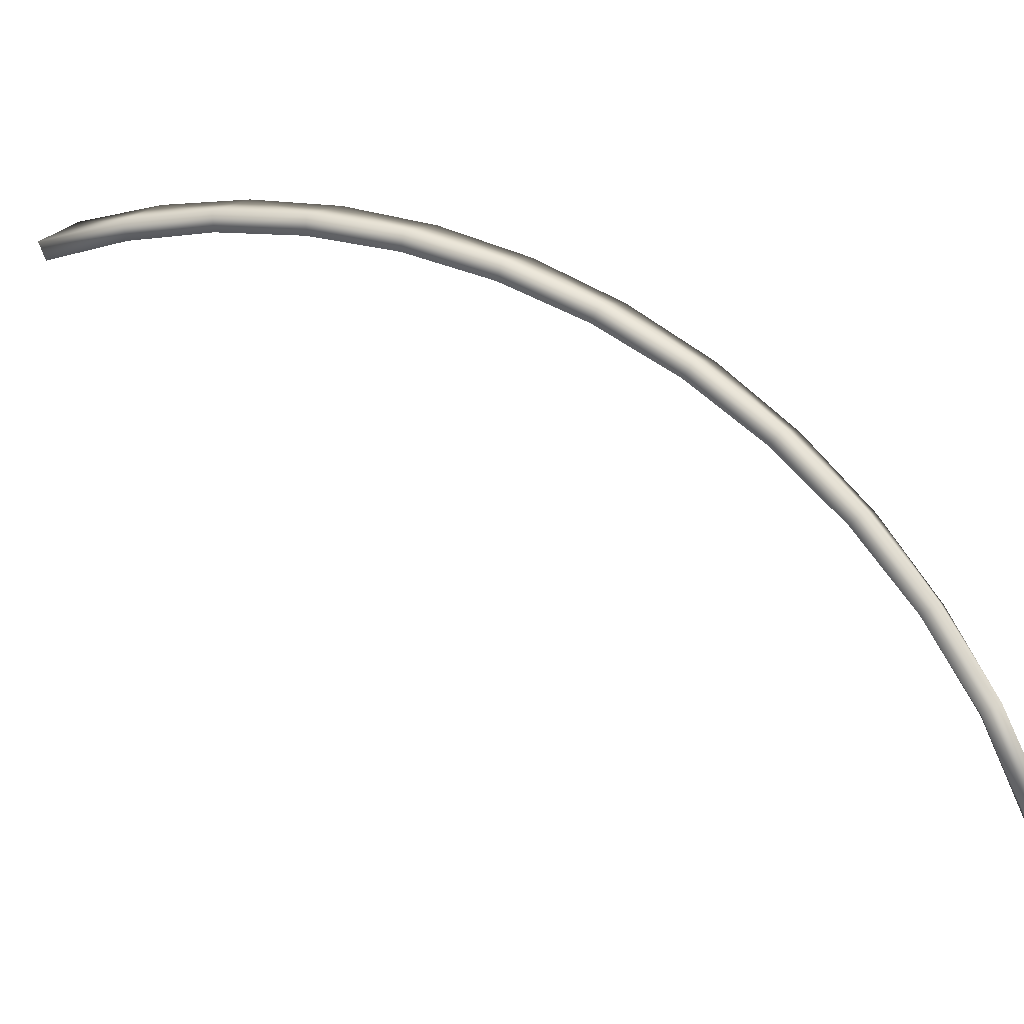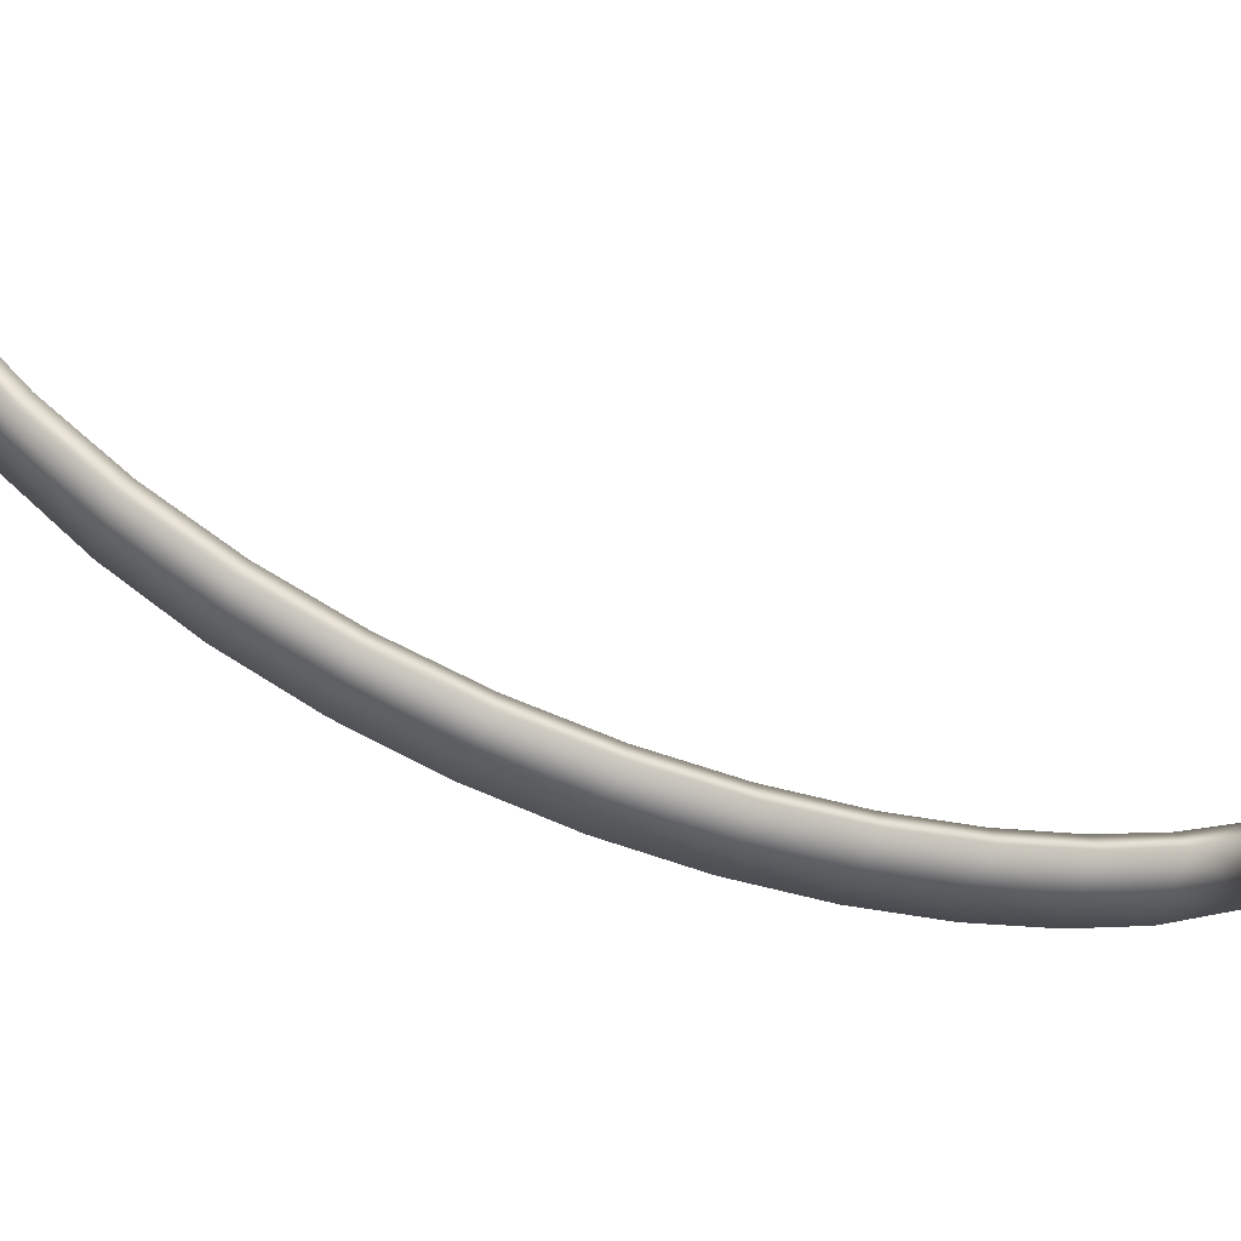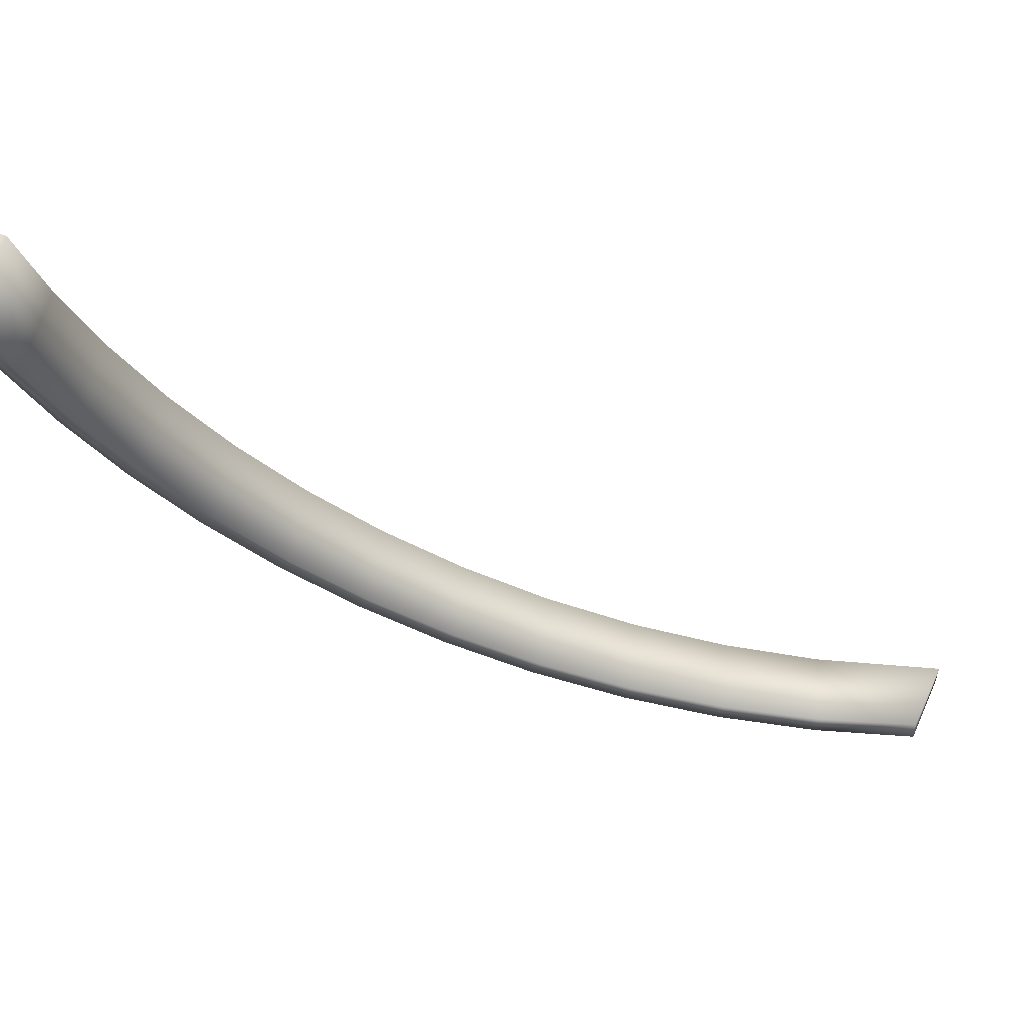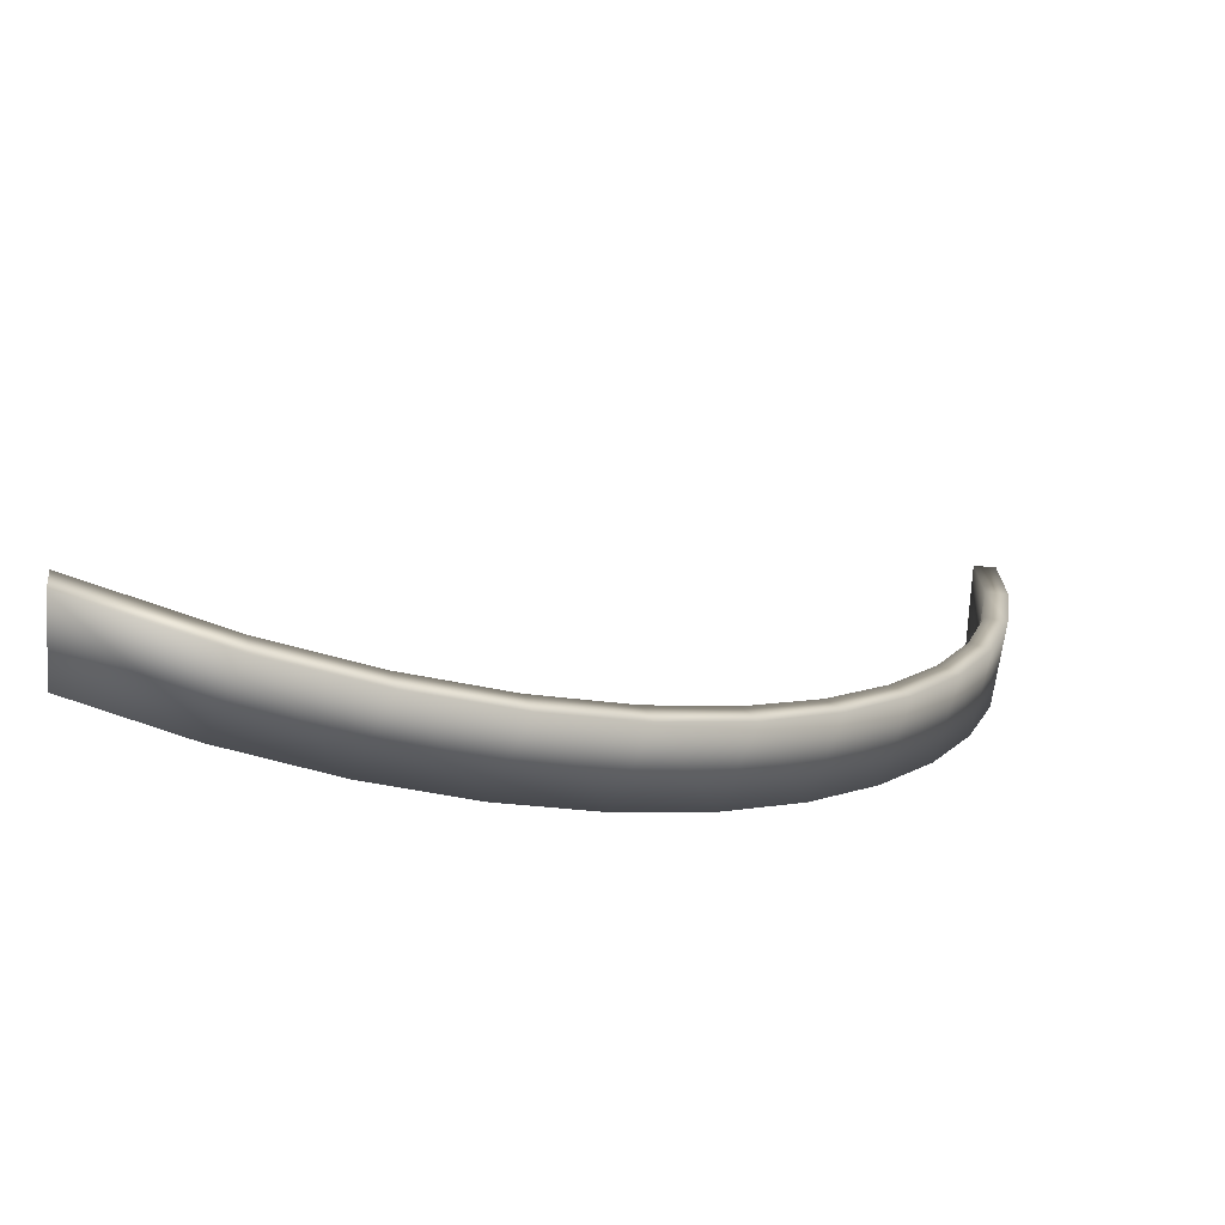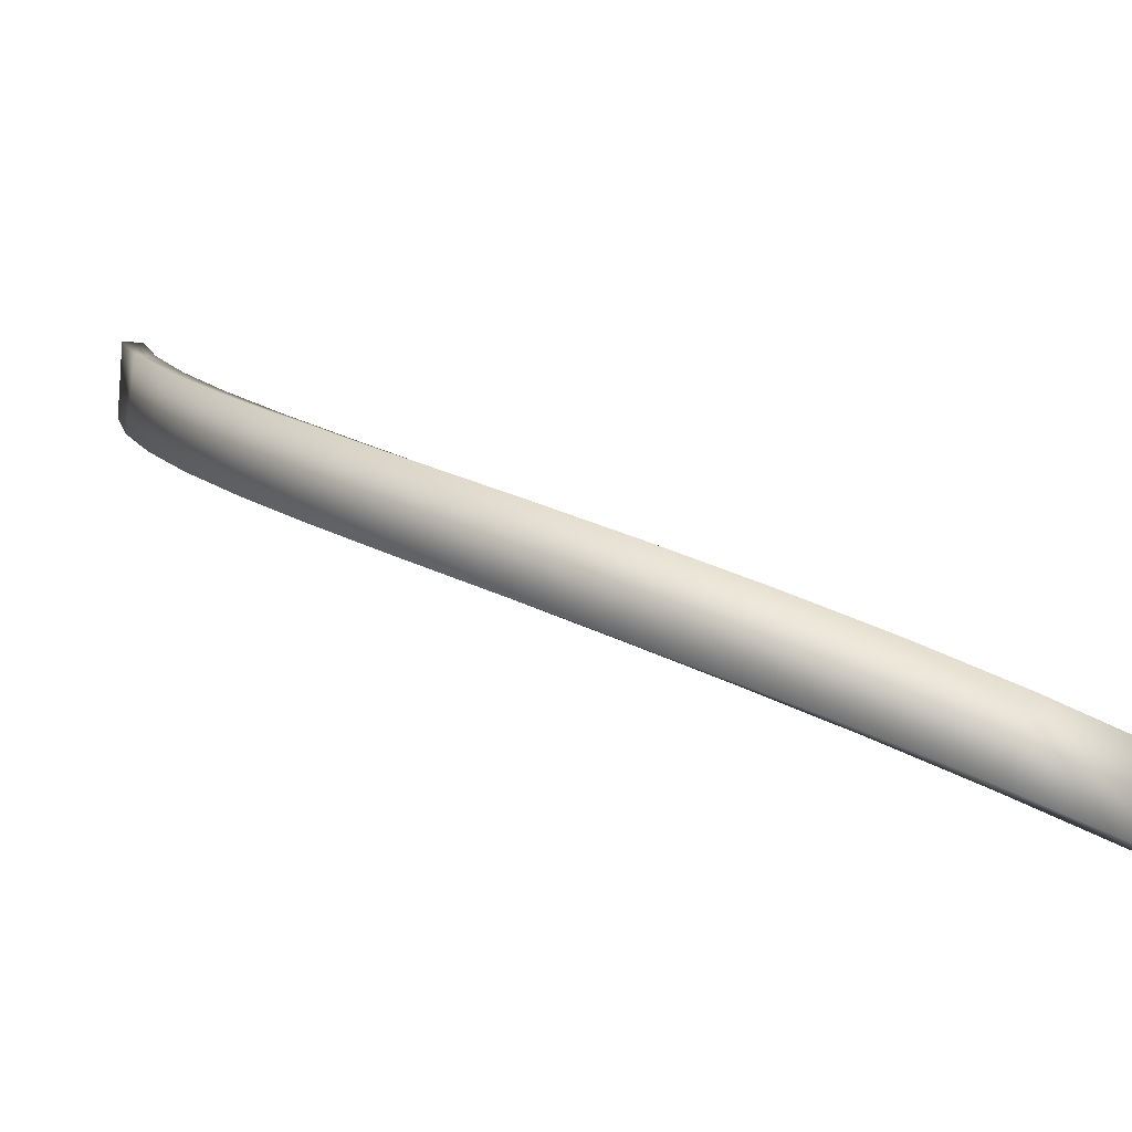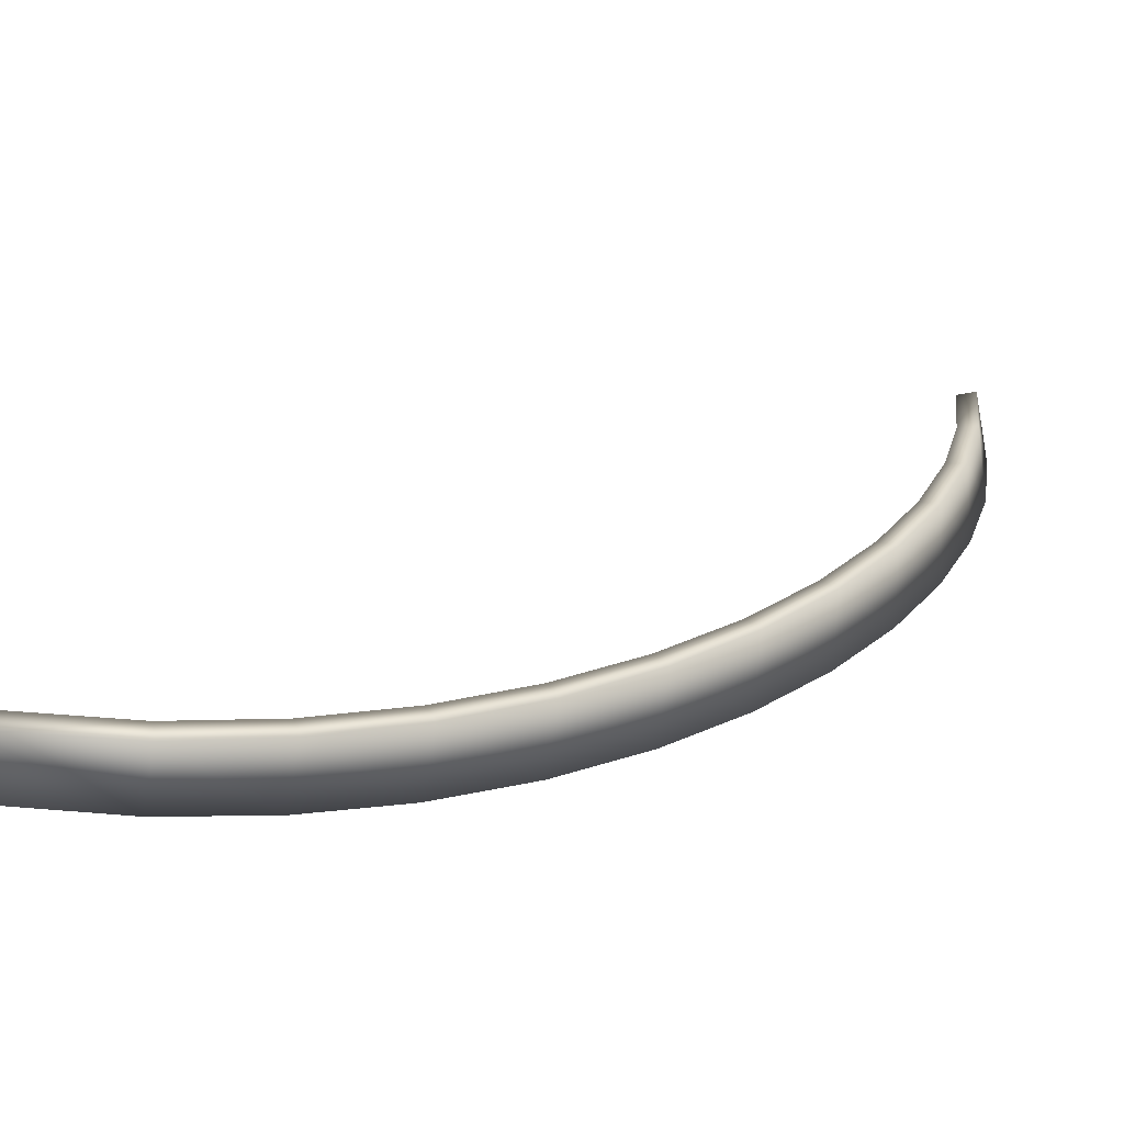
<metadata>
{"format":"obj","ext":"obj","renderer":"f3d","projection":"perspective","resolution":1024,"background":"white","views":[{"elev":-75.0,"azim":109.0,"up":"+Y"},{"elev":37.0,"azim":136.9,"up":"+Y"},{"elev":47.7,"azim":-155.2,"up":"+Z"},{"elev":-52.6,"azim":-4.1,"up":"+Z"},{"elev":-12.1,"azim":168.0,"up":"+Y"},{"elev":-46.4,"azim":11.8,"up":"+Z"}]}
</metadata>
<code>
v -11.92 -7.568 -11.69
v -11.92 -7.568 -12.03
v -6.115 -4.943 -10.13
v -5.948 -4.943 -10.42
v -11.9 -8.885 -11.68
v -5.702 -6.091 -9.877
v -11.88 -8.885 -12.02
v -5.523 -6.091 -10.16
v -8.916 -6.256 -11.28
v -8.829 -6.256 -11.61
v -8.353 -7.403 -11.47
v -8.454 -7.403 -11.15
v -9.871 -8.06 -11.84
v -9.93 -8.06 -11.51
v -10.41 -6.912 -11.59
v -10.36 -6.912 -11.92
v -7.478 -5.599 -10.8
v -7.35 -5.599 -11.11
v -6.896 -6.747 -10.91
v -7.037 -6.747 -10.6
v -1.829 -2.318 -5.908
v -1.541 -2.318 -6.079
v -1.592 -3.465 -5.488
v -1.295 -3.465 -5.649
v -3.699 -3.63 -8.294
v -3.464 -3.63 -8.532
v -3.117 -4.778 -8.179
v -3.364 -4.778 -7.948
v -4.256 -5.434 -9.248
v -4.471 -5.434 -8.988
v -4.848 -4.287 -9.288
v -4.646 -4.287 -9.555
v -2.687 -2.974 -7.161
v -2.424 -2.974 -7.368
v -2.125 -4.122 -6.972
v -2.399 -4.122 -6.775
v -0.1703 0.3076 -0.1272
v 0.1643 0.3076 -0.1347
v -0.1707 -0.84 0.3545
v 0.1667 -0.84 0.3607
v -0.6261 -1.005 -3.125
v -0.3044 -1.005 -3.217
v -0.1762 -2.153 -2.738
v -0.504 -2.153 -2.659
v -0.6422 -2.809 -4.229
v -0.9571 -2.809 -4.108
v -1.138 -1.661 -4.555
v -0.8306 -1.661 -4.688
v -0.3018 -0.3487 -1.641
v 0.02911 -0.3487 -1.691
v 0.09492 -1.496 -1.2
v -0.2404 -1.496 -1.163
f 8 6 20 19
f 3 4 18 17
f 10 16 15 9
f 12 14 13 11
f 14 5 7 13
f 16 2 1 15
f 18 10 9 17
f 20 12 11 19
f 24 23 36 35
f 21 22 34 33
f 26 32 31 25
f 28 30 29 27
f 30 6 8 29
f 32 4 3 31
f 34 26 25 33
f 36 28 27 35
f 40 39 52 51
f 37 38 50 49
f 42 48 47 41
f 44 46 45 43
f 46 23 24 45
f 48 22 21 47
f 50 42 41 49
f 52 44 43 51
f 14 15 1 5
f 5 1 2 7
f 7 2 16 13
f 13 16 10 11
f 11 10 18 19
f 19 18 4 8
f 8 4 32 29
f 29 32 26 27
f 27 26 34 35
f 35 34 22 24
f 24 22 48 45
f 45 48 42 43
f 43 42 50 51
f 51 50 38 40
f 40 38 37 39
f 39 37 49 52
f 52 49 41 44
f 44 41 47 46
f 46 47 21 23
f 23 21 33 36
f 36 33 25 28
f 28 25 31 30
f 30 31 3 6
f 6 3 17 20
f 20 17 9 12
f 12 9 15 14

</code>
